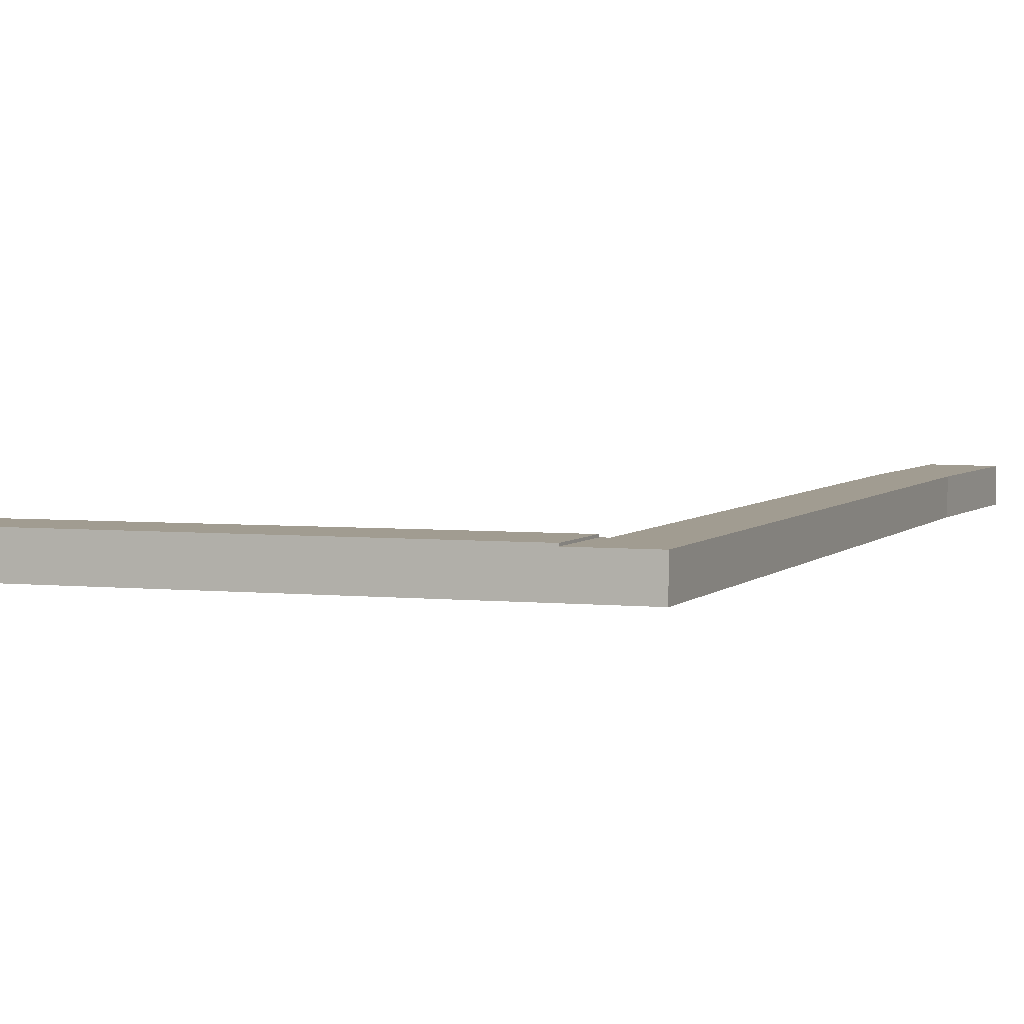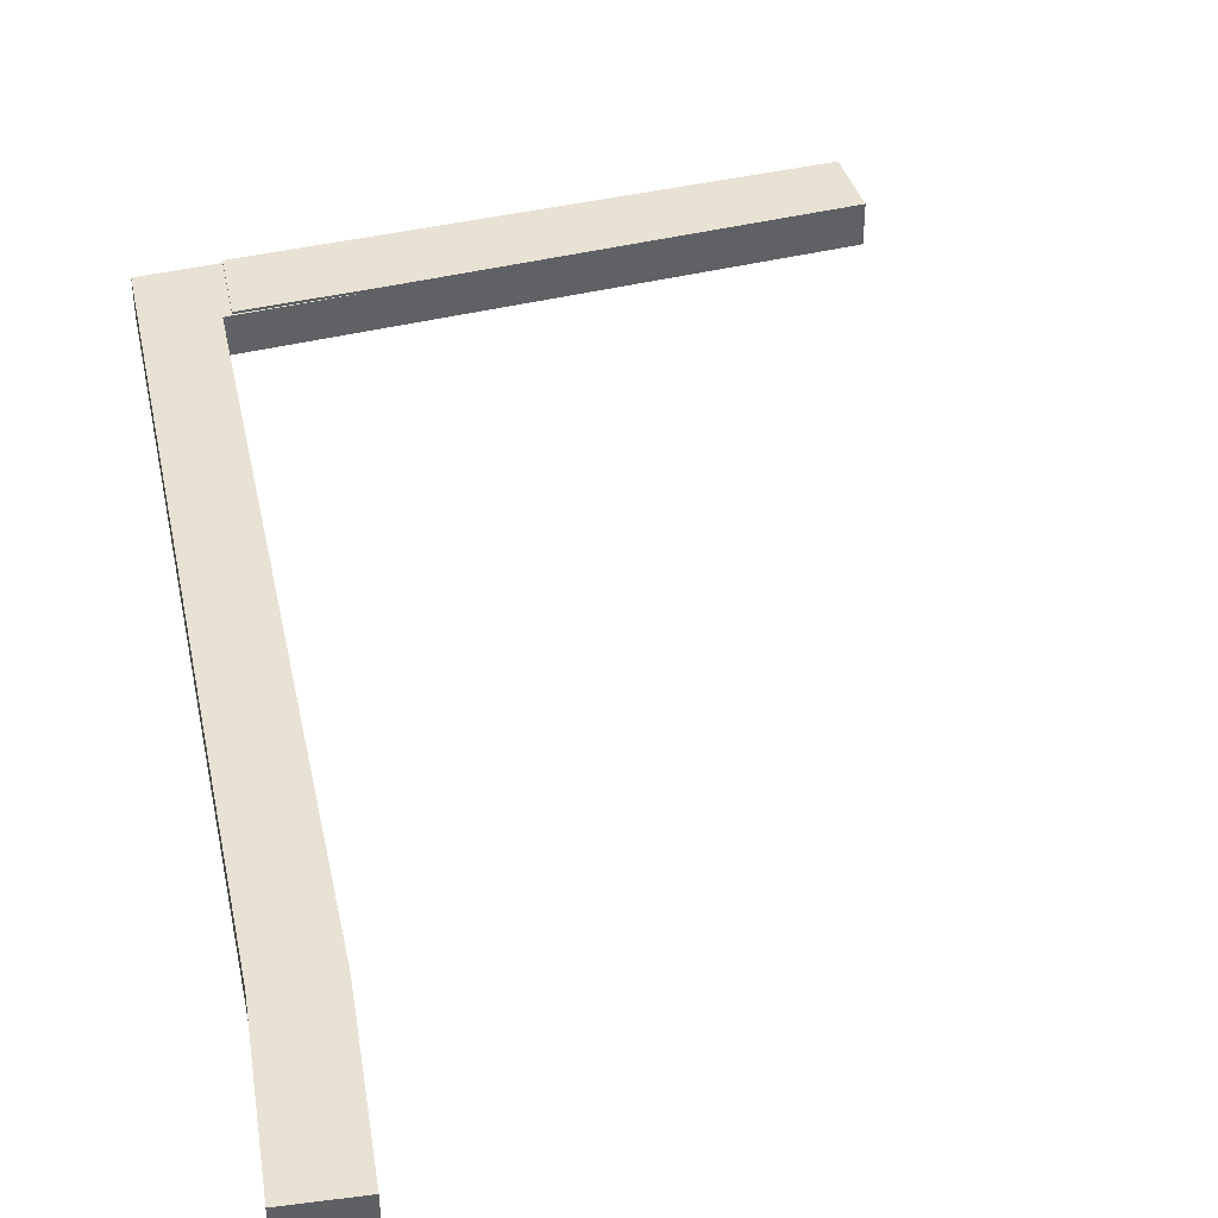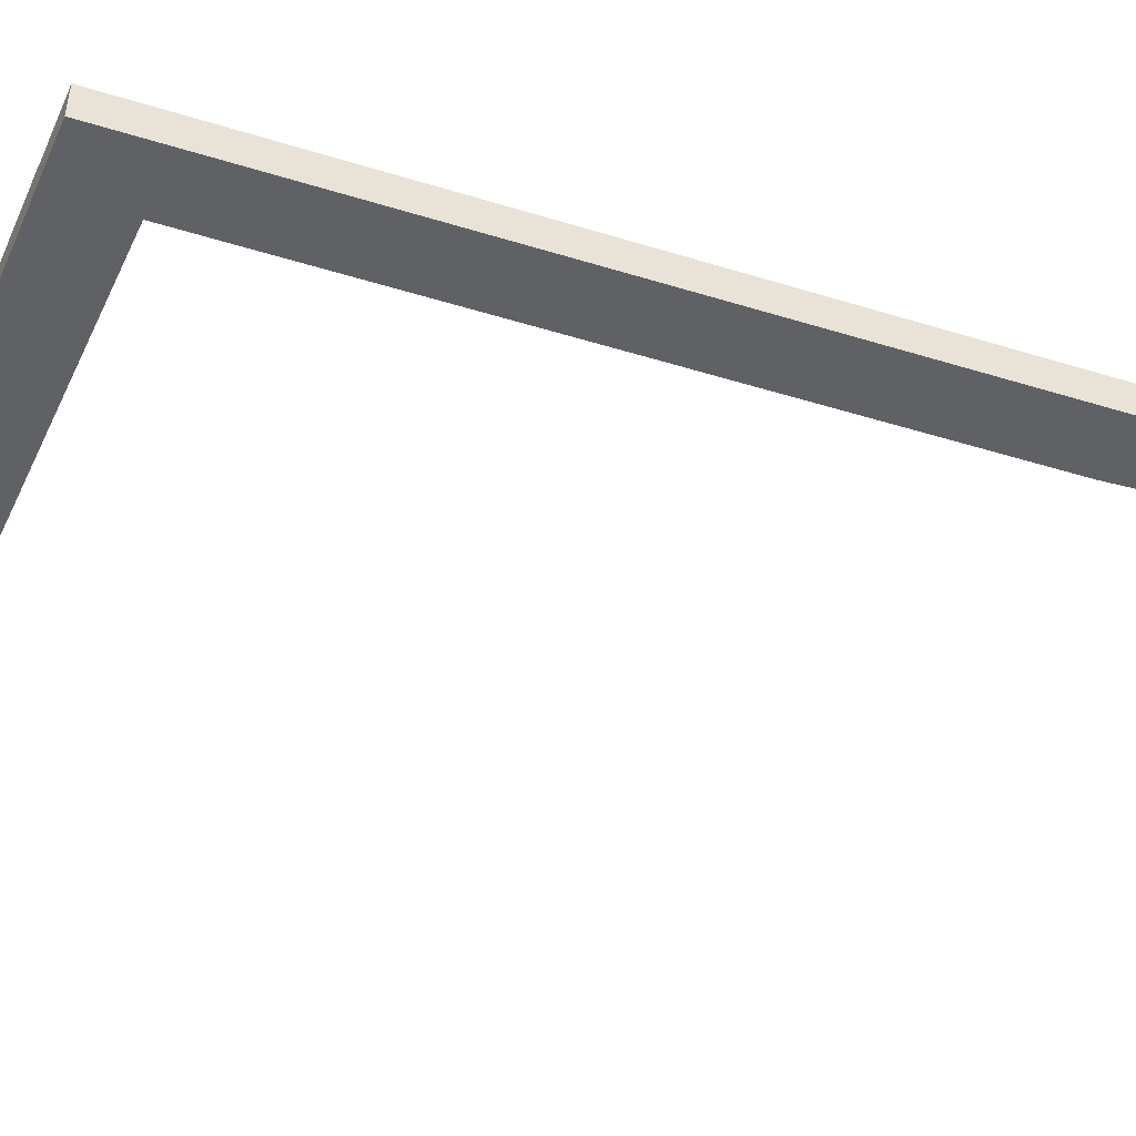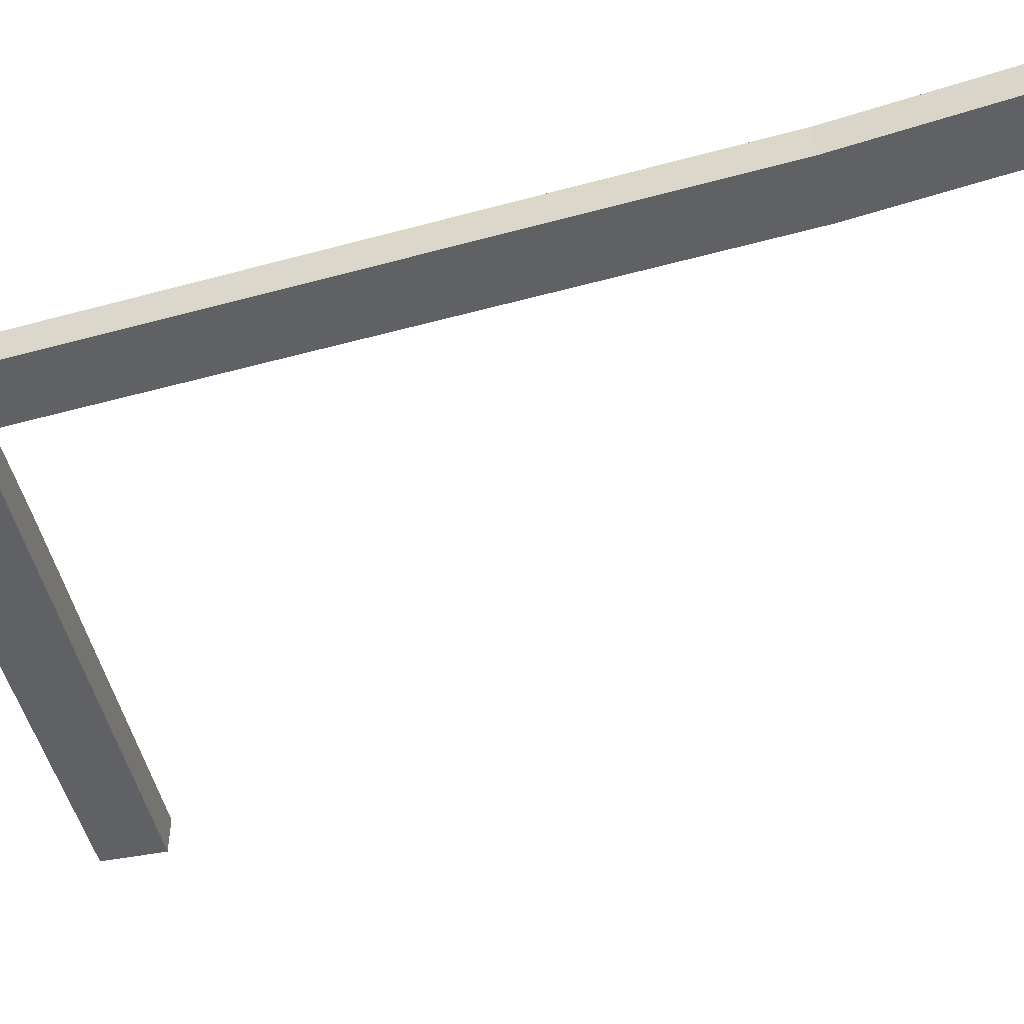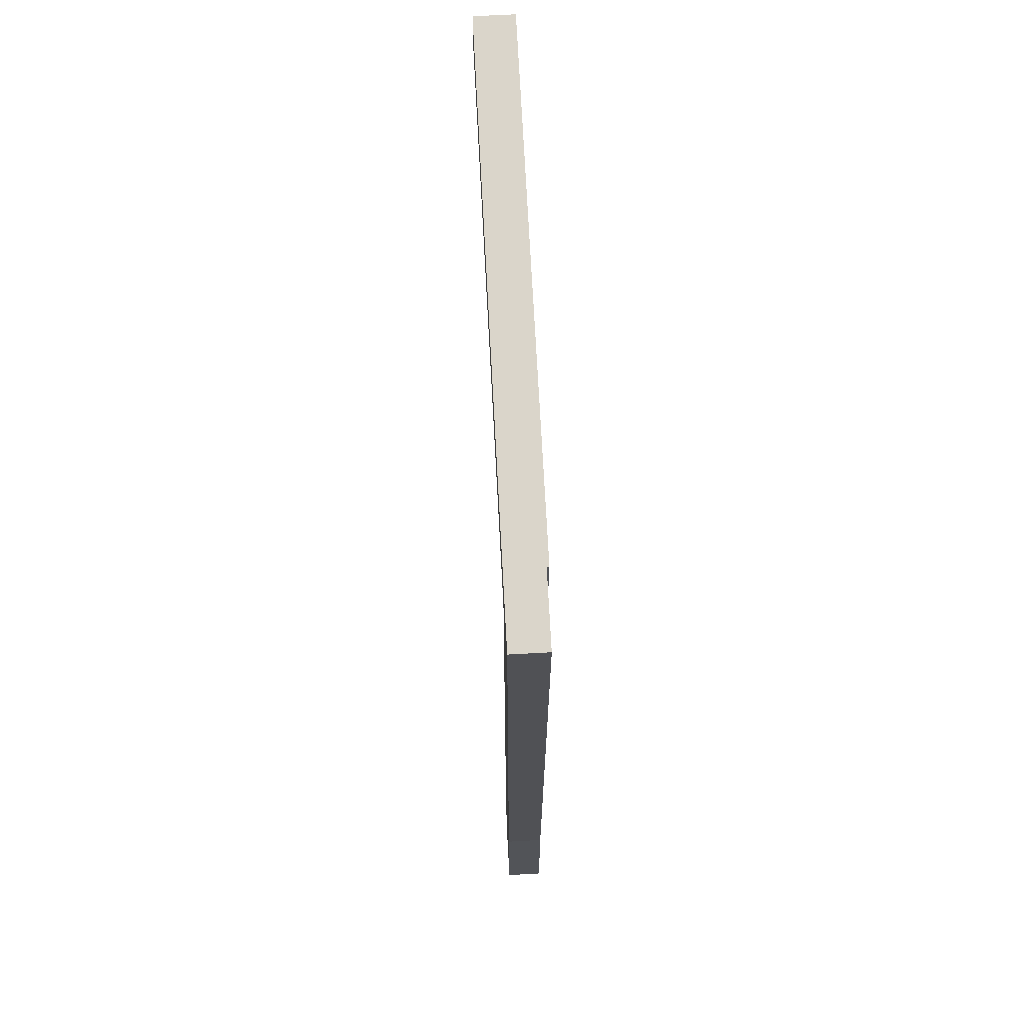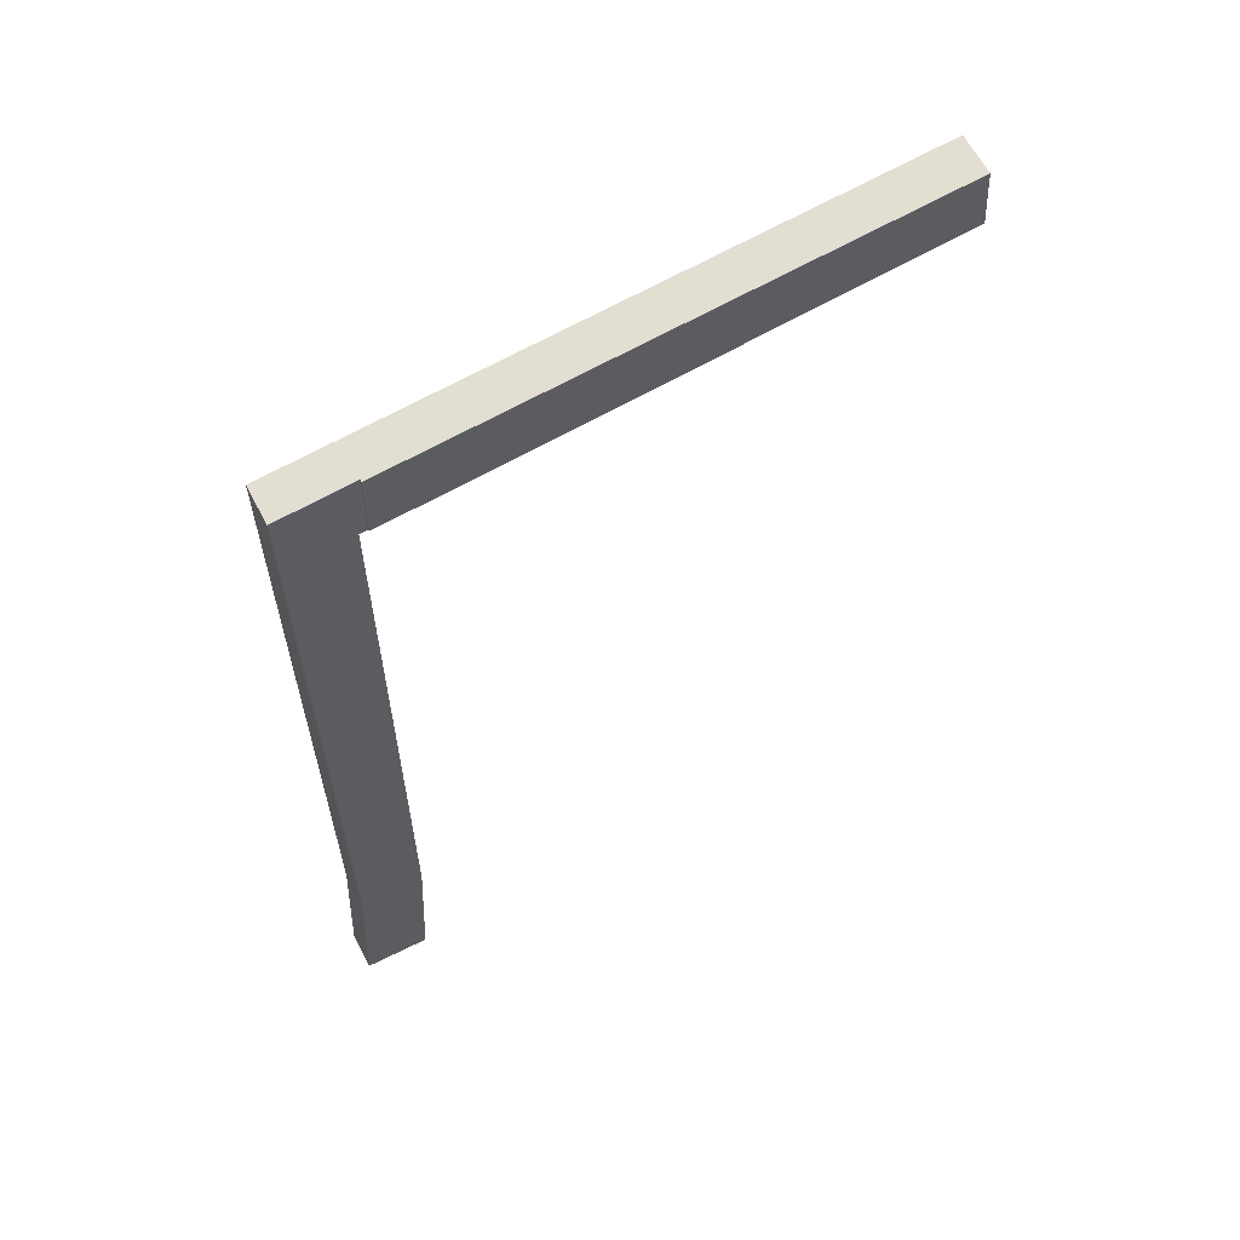
<metadata>
{"format":"obj","ext":"obj","renderer":"f3d","projection":"perspective","resolution":1024,"background":"white","views":[{"elev":4.5,"azim":22.0,"up":"+Y"},{"elev":40.6,"azim":168.1,"up":"+Y"},{"elev":-46.2,"azim":70.3,"up":"+Y"},{"elev":-47.0,"azim":107.0,"up":"+Y"},{"elev":69.9,"azim":86.9,"up":"+Z"},{"elev":63.5,"azim":152.3,"up":"+Z"}]}
</metadata>
<code>
v  31.1 2.858 -2.76
v  40.32 2.858 -3.456
v  40.33 2.858 -3.579
v  40.25 2.858 2.09
v  45.89 2.858 1.664
v  45.92 2.858 -3.879
v  40.91 2.858 -3.631
v  41.21 2.858 -58.18
v  46.22 2.858 -58.19
v  41.91 2.858 -71.19
v  46.92 2.858 -71.24
v  41.91 2.858 -71.5
v  46.22 3.563e-15 -58.19
v  45.92 2.375e-16 -3.879
v  45.89 -1.019e-16 1.664
v  46.92 4.362e-15 -71.24
v  41.91 4.378e-15 -71.5
v  40.91 2.223e-16 -3.631
v  31.1 1.69e-16 -2.76
v  40.33 2.192e-16 -3.579
v  41.91 4.359e-15 -71.19
v  41.21 3.563e-15 -58.18
v  40.32 2.116e-16 -3.456
v  40.25 -1.28e-16 2.09
v  0.319 3.04 -0.026
v  40.32 3.04 -3.456
v  31.1 3.04 -2.76
v  40.25 3.04 2.09
v  0 3.04 1.861e-16
v  0.037 3.04 0.43
v  0.351 3.04 4.421
v  0.405 3.04 5.1
v  0.405 -3.123e-16 5.1
v  0.319 1.592e-18 -0.026
v  0 0 0
v  0.037 -2.633e-17 0.43
v  0.351 -2.707e-16 4.421
g defaultobject
f 1 2 3
f 4 5 2
f 6 2 5
f 3 2 6
f 7 3 6
f 8 7 6
f 9 8 6
f 10 8 9
f 11 10 9
f 12 10 11
f 6 13 9
f 13 6 14
f 14 6 5
f 14 5 15
f 13 11 9
f 11 13 16
f 16 12 11
f 12 16 17
f 18 3 7
f 3 18 1
f 1 18 19
f 19 18 20
f 17 10 12
f 10 17 21
f 21 8 10
f 8 21 22
f 22 7 8
f 7 22 18
f 23 4 2
f 4 23 24
f 19 2 1
f 2 19 23
f 24 5 4
f 5 24 15
f 13 17 16
f 17 13 21
f 21 13 22
f 22 13 14
f 22 14 18
f 18 14 15
f 18 15 20
f 20 15 23
f 23 15 24
f 19 20 23
f 25 26 27
f 26 25 28
f 28 25 29
f 28 29 30
f 28 30 31
f 28 31 32
f 33 28 32
f 28 33 24
f 24 26 28
f 26 24 23
f 23 27 26
f 27 23 19
f 27 19 25
f 25 19 34
f 25 34 29
f 29 34 35
f 35 30 29
f 30 35 31
f 31 35 36
f 31 36 37
f 31 37 32
f 32 37 33
f 34 36 35
f 36 34 37
f 37 34 19
f 37 19 33
f 33 19 24
f 24 19 23

</code>
